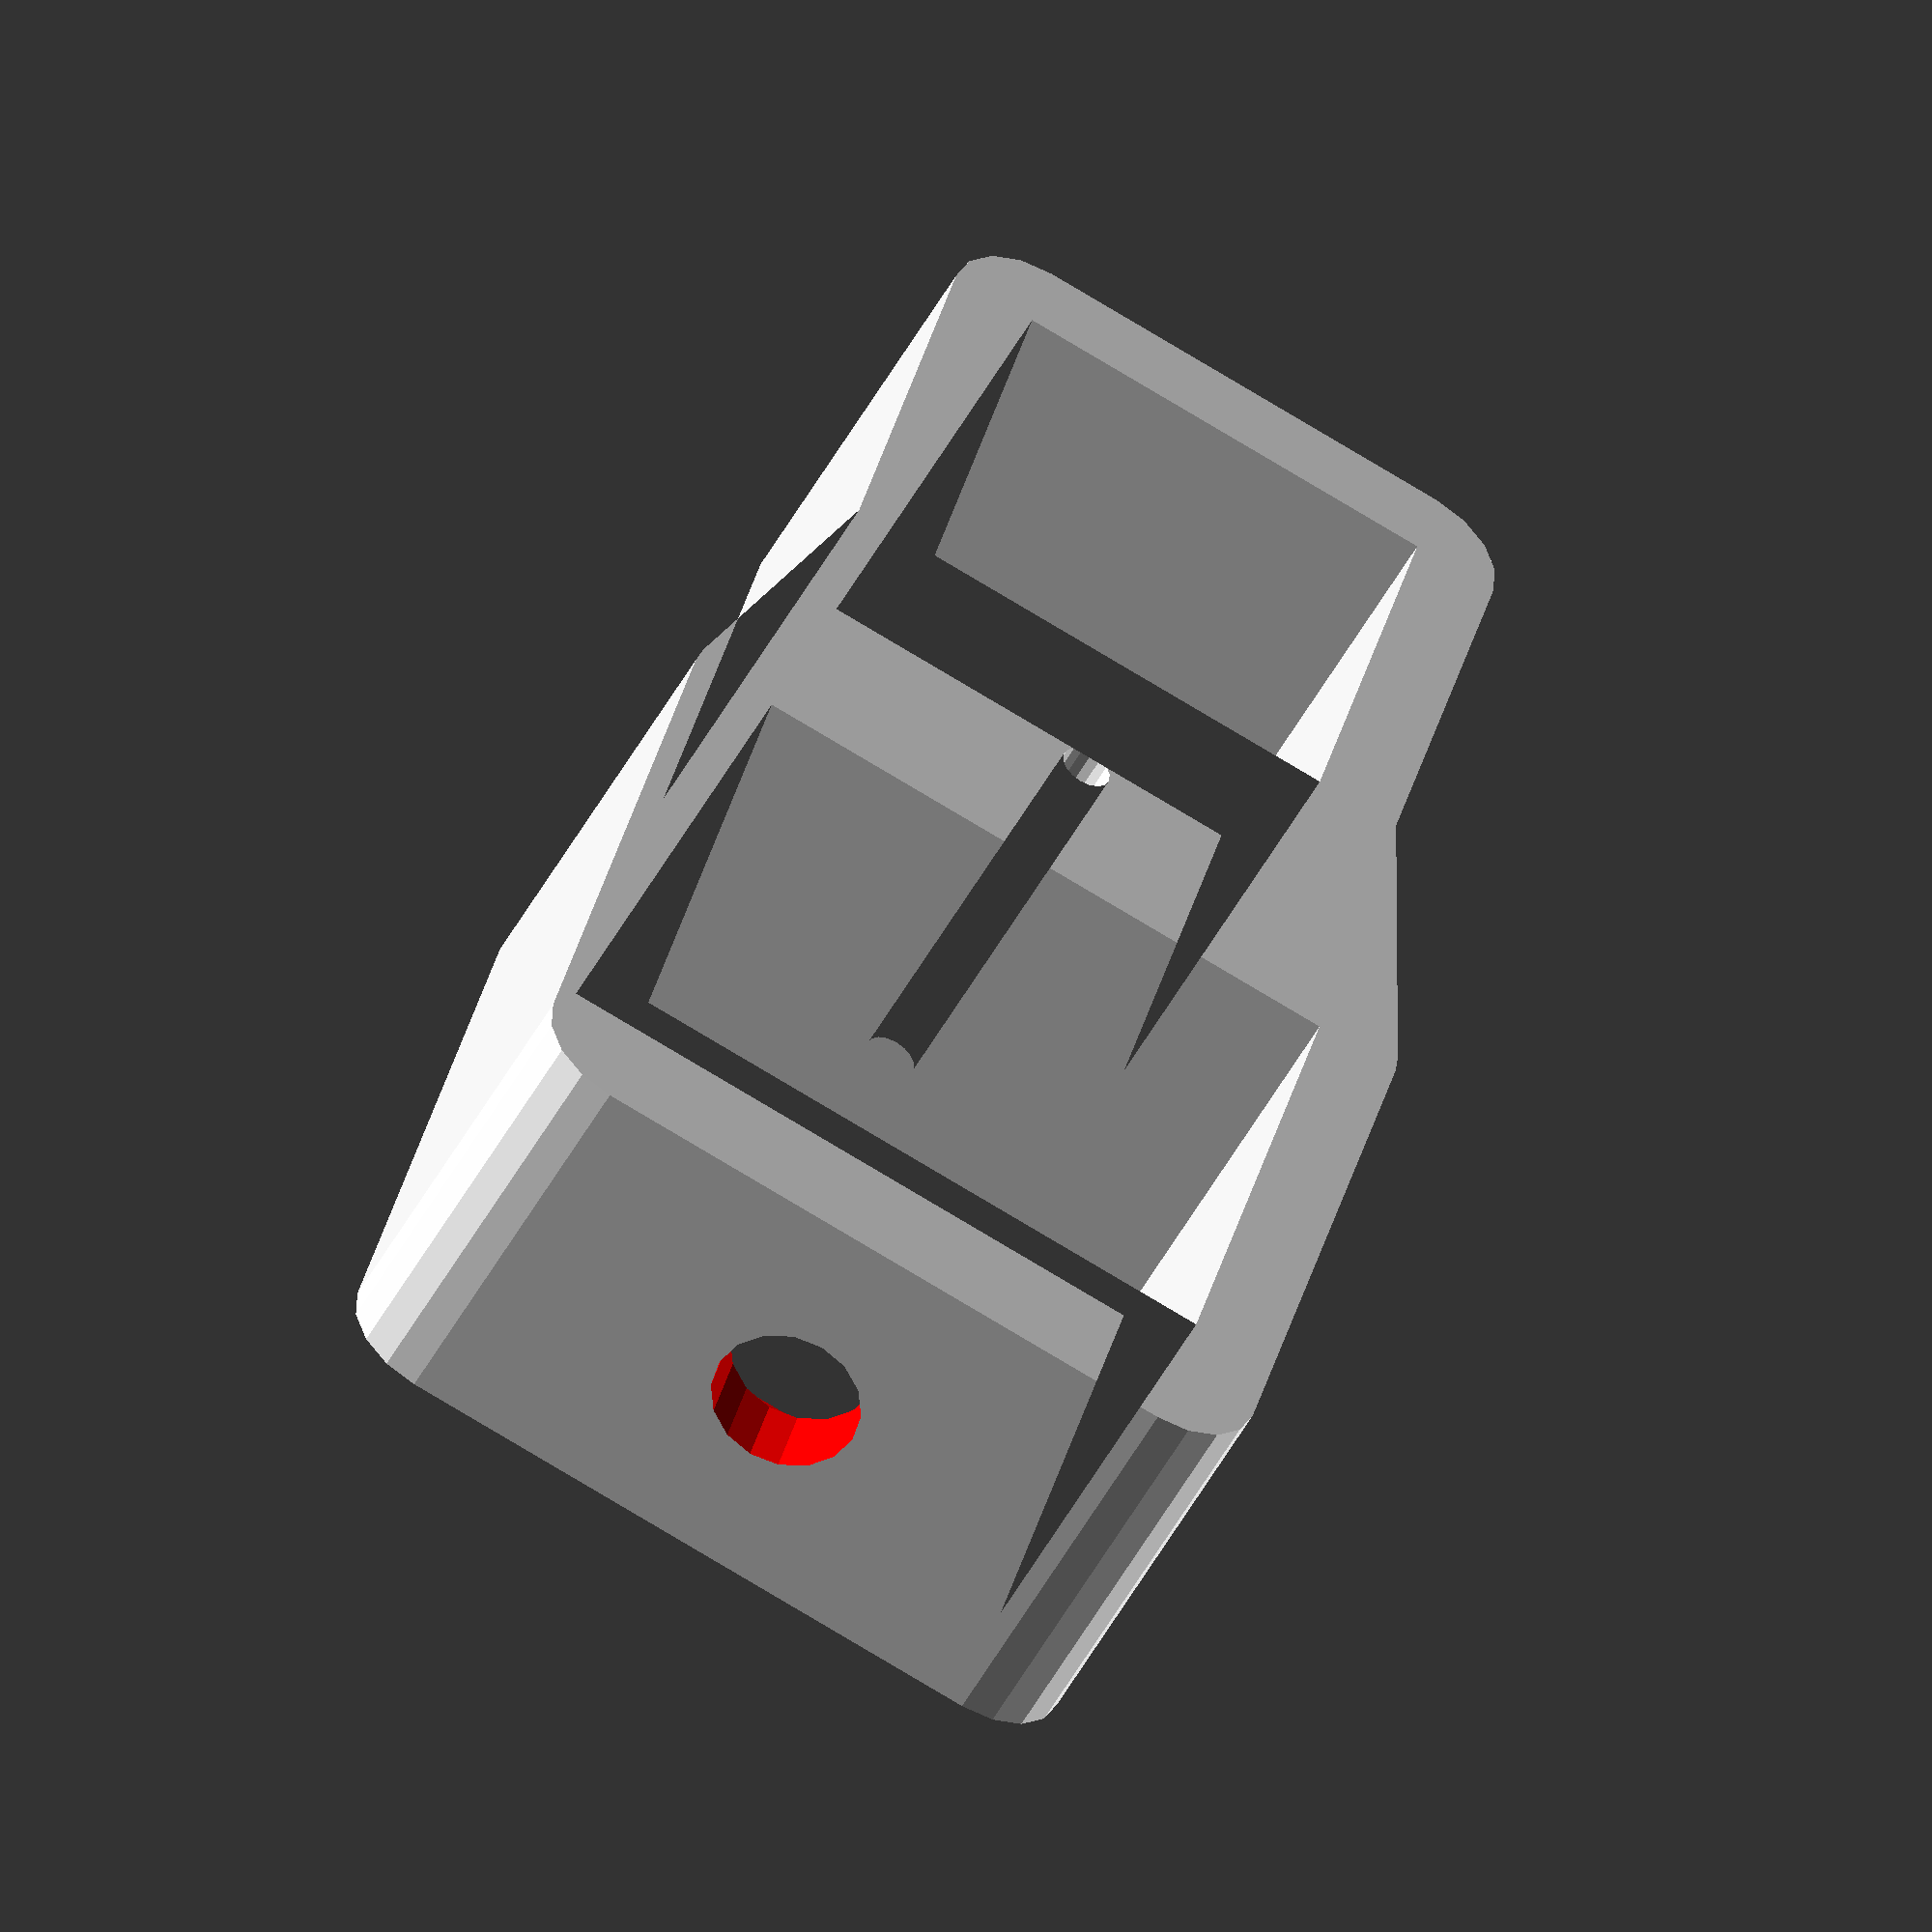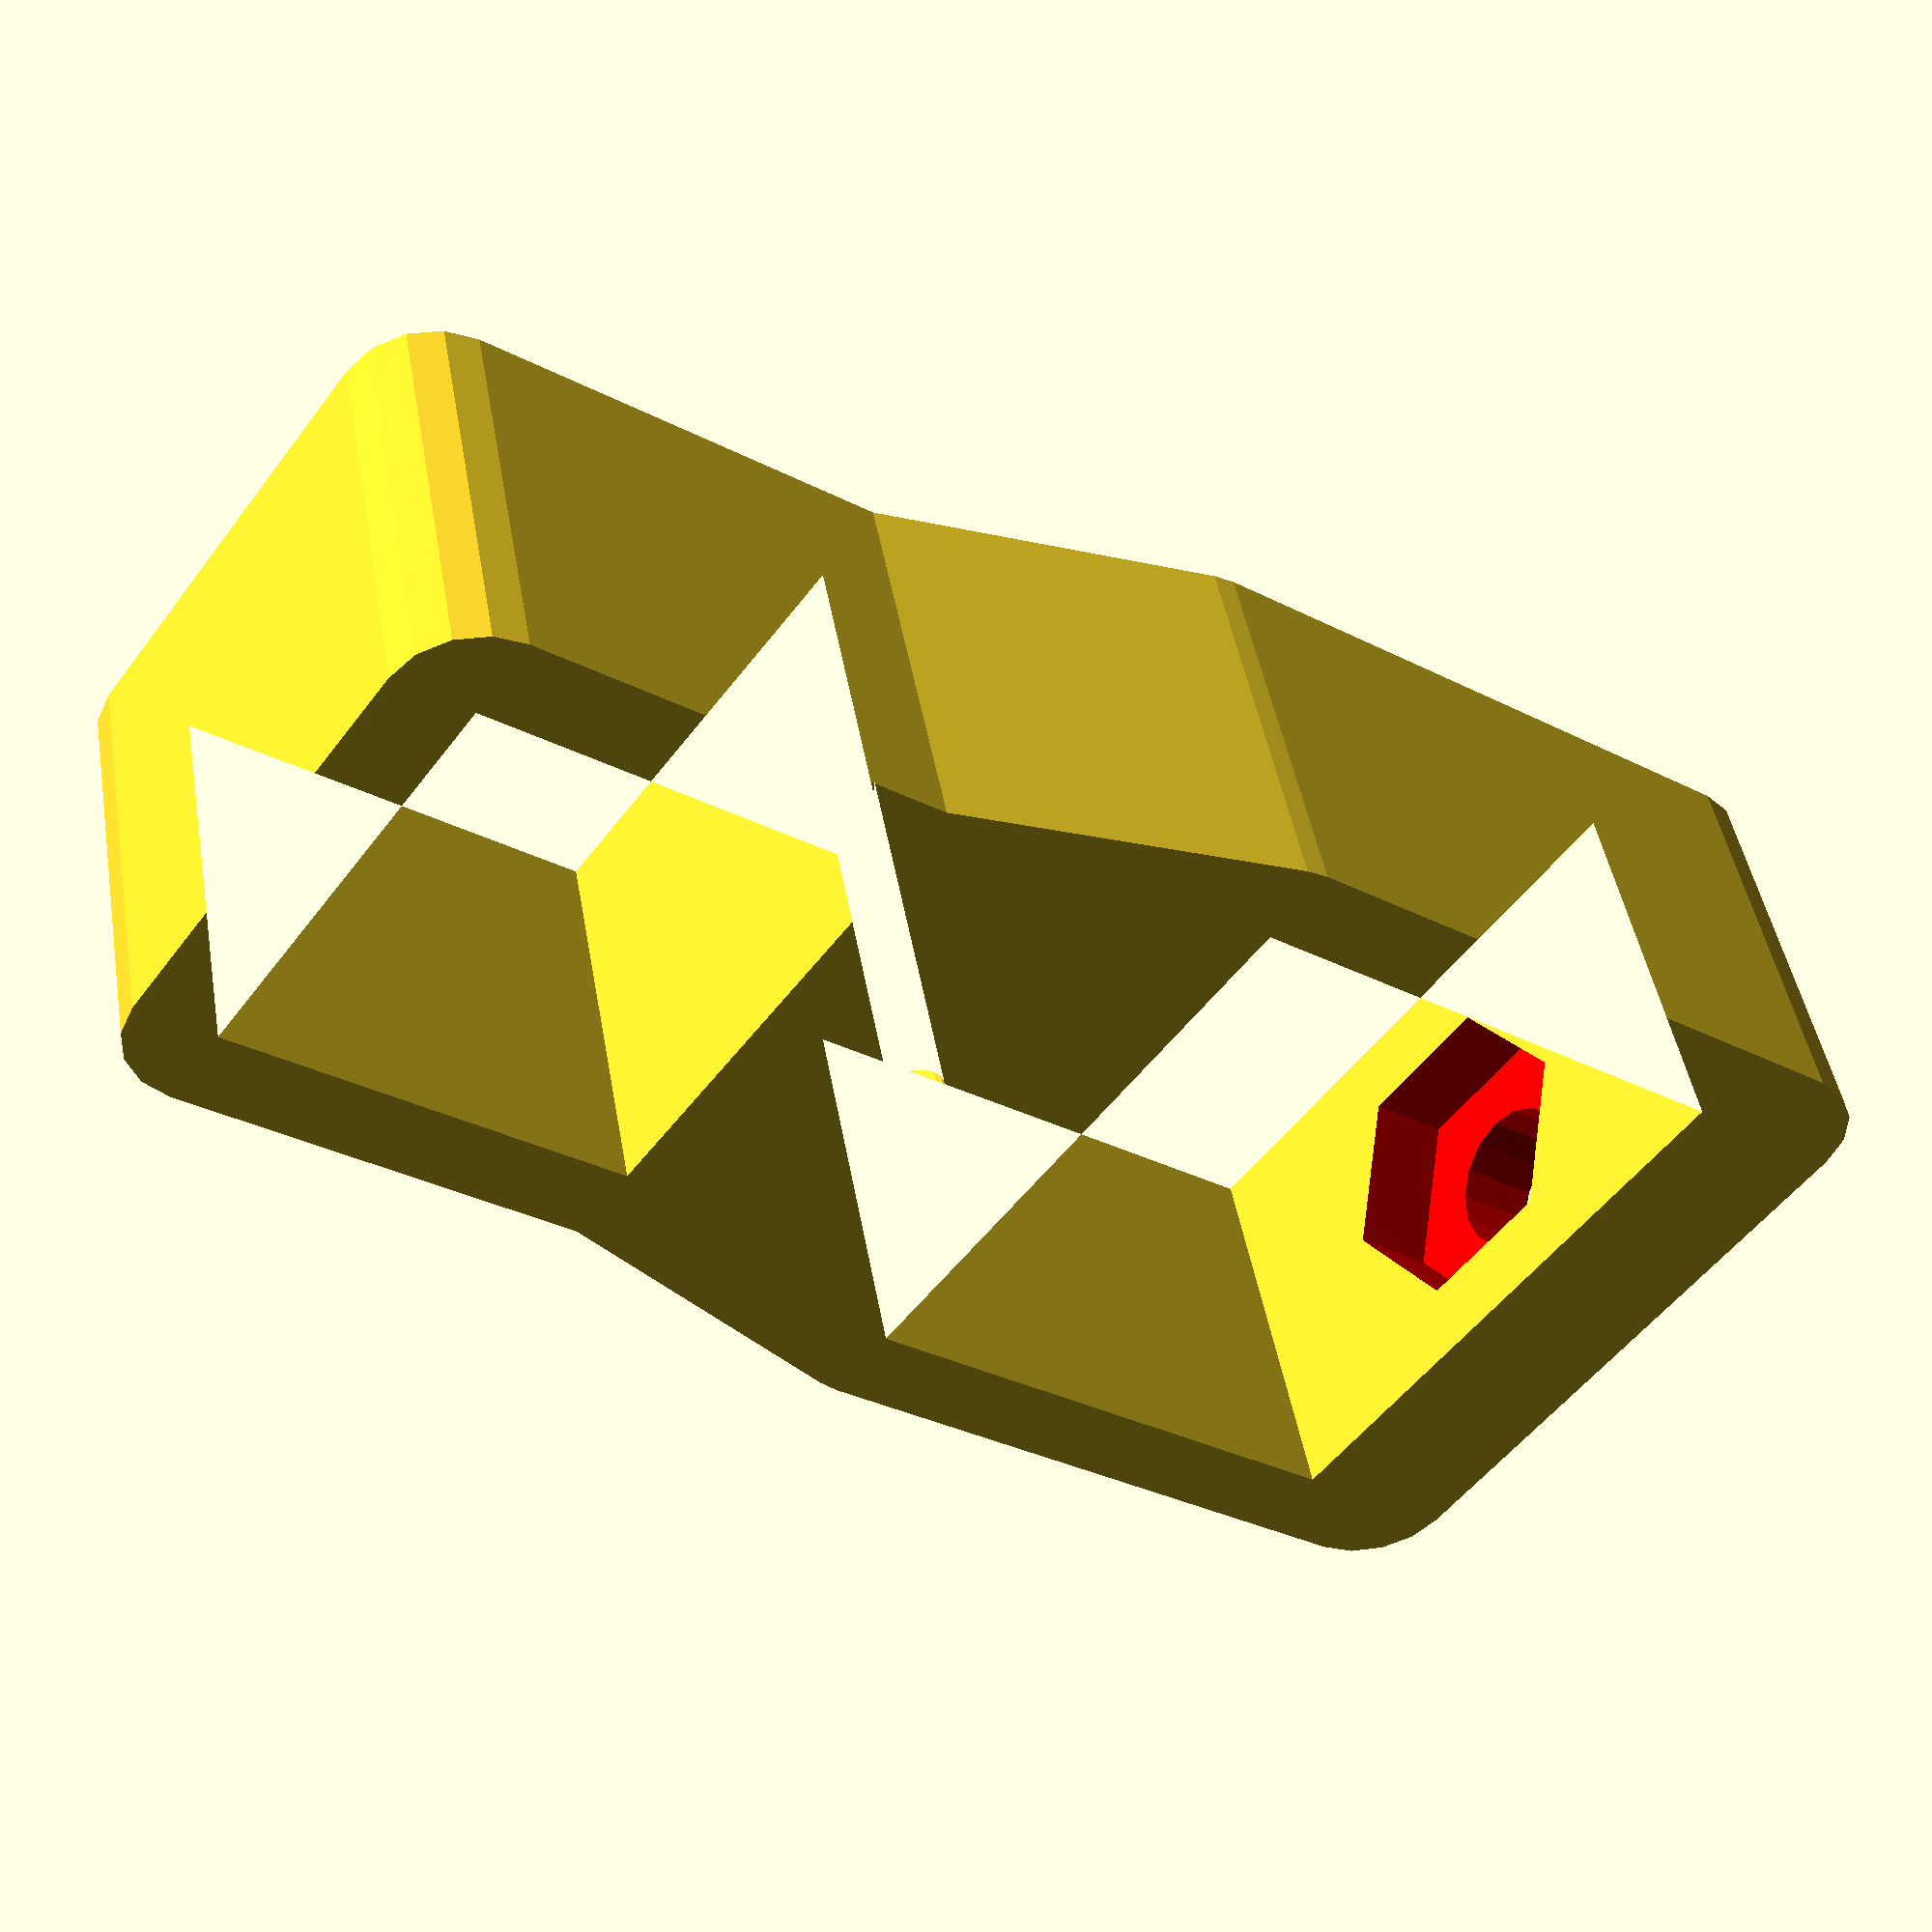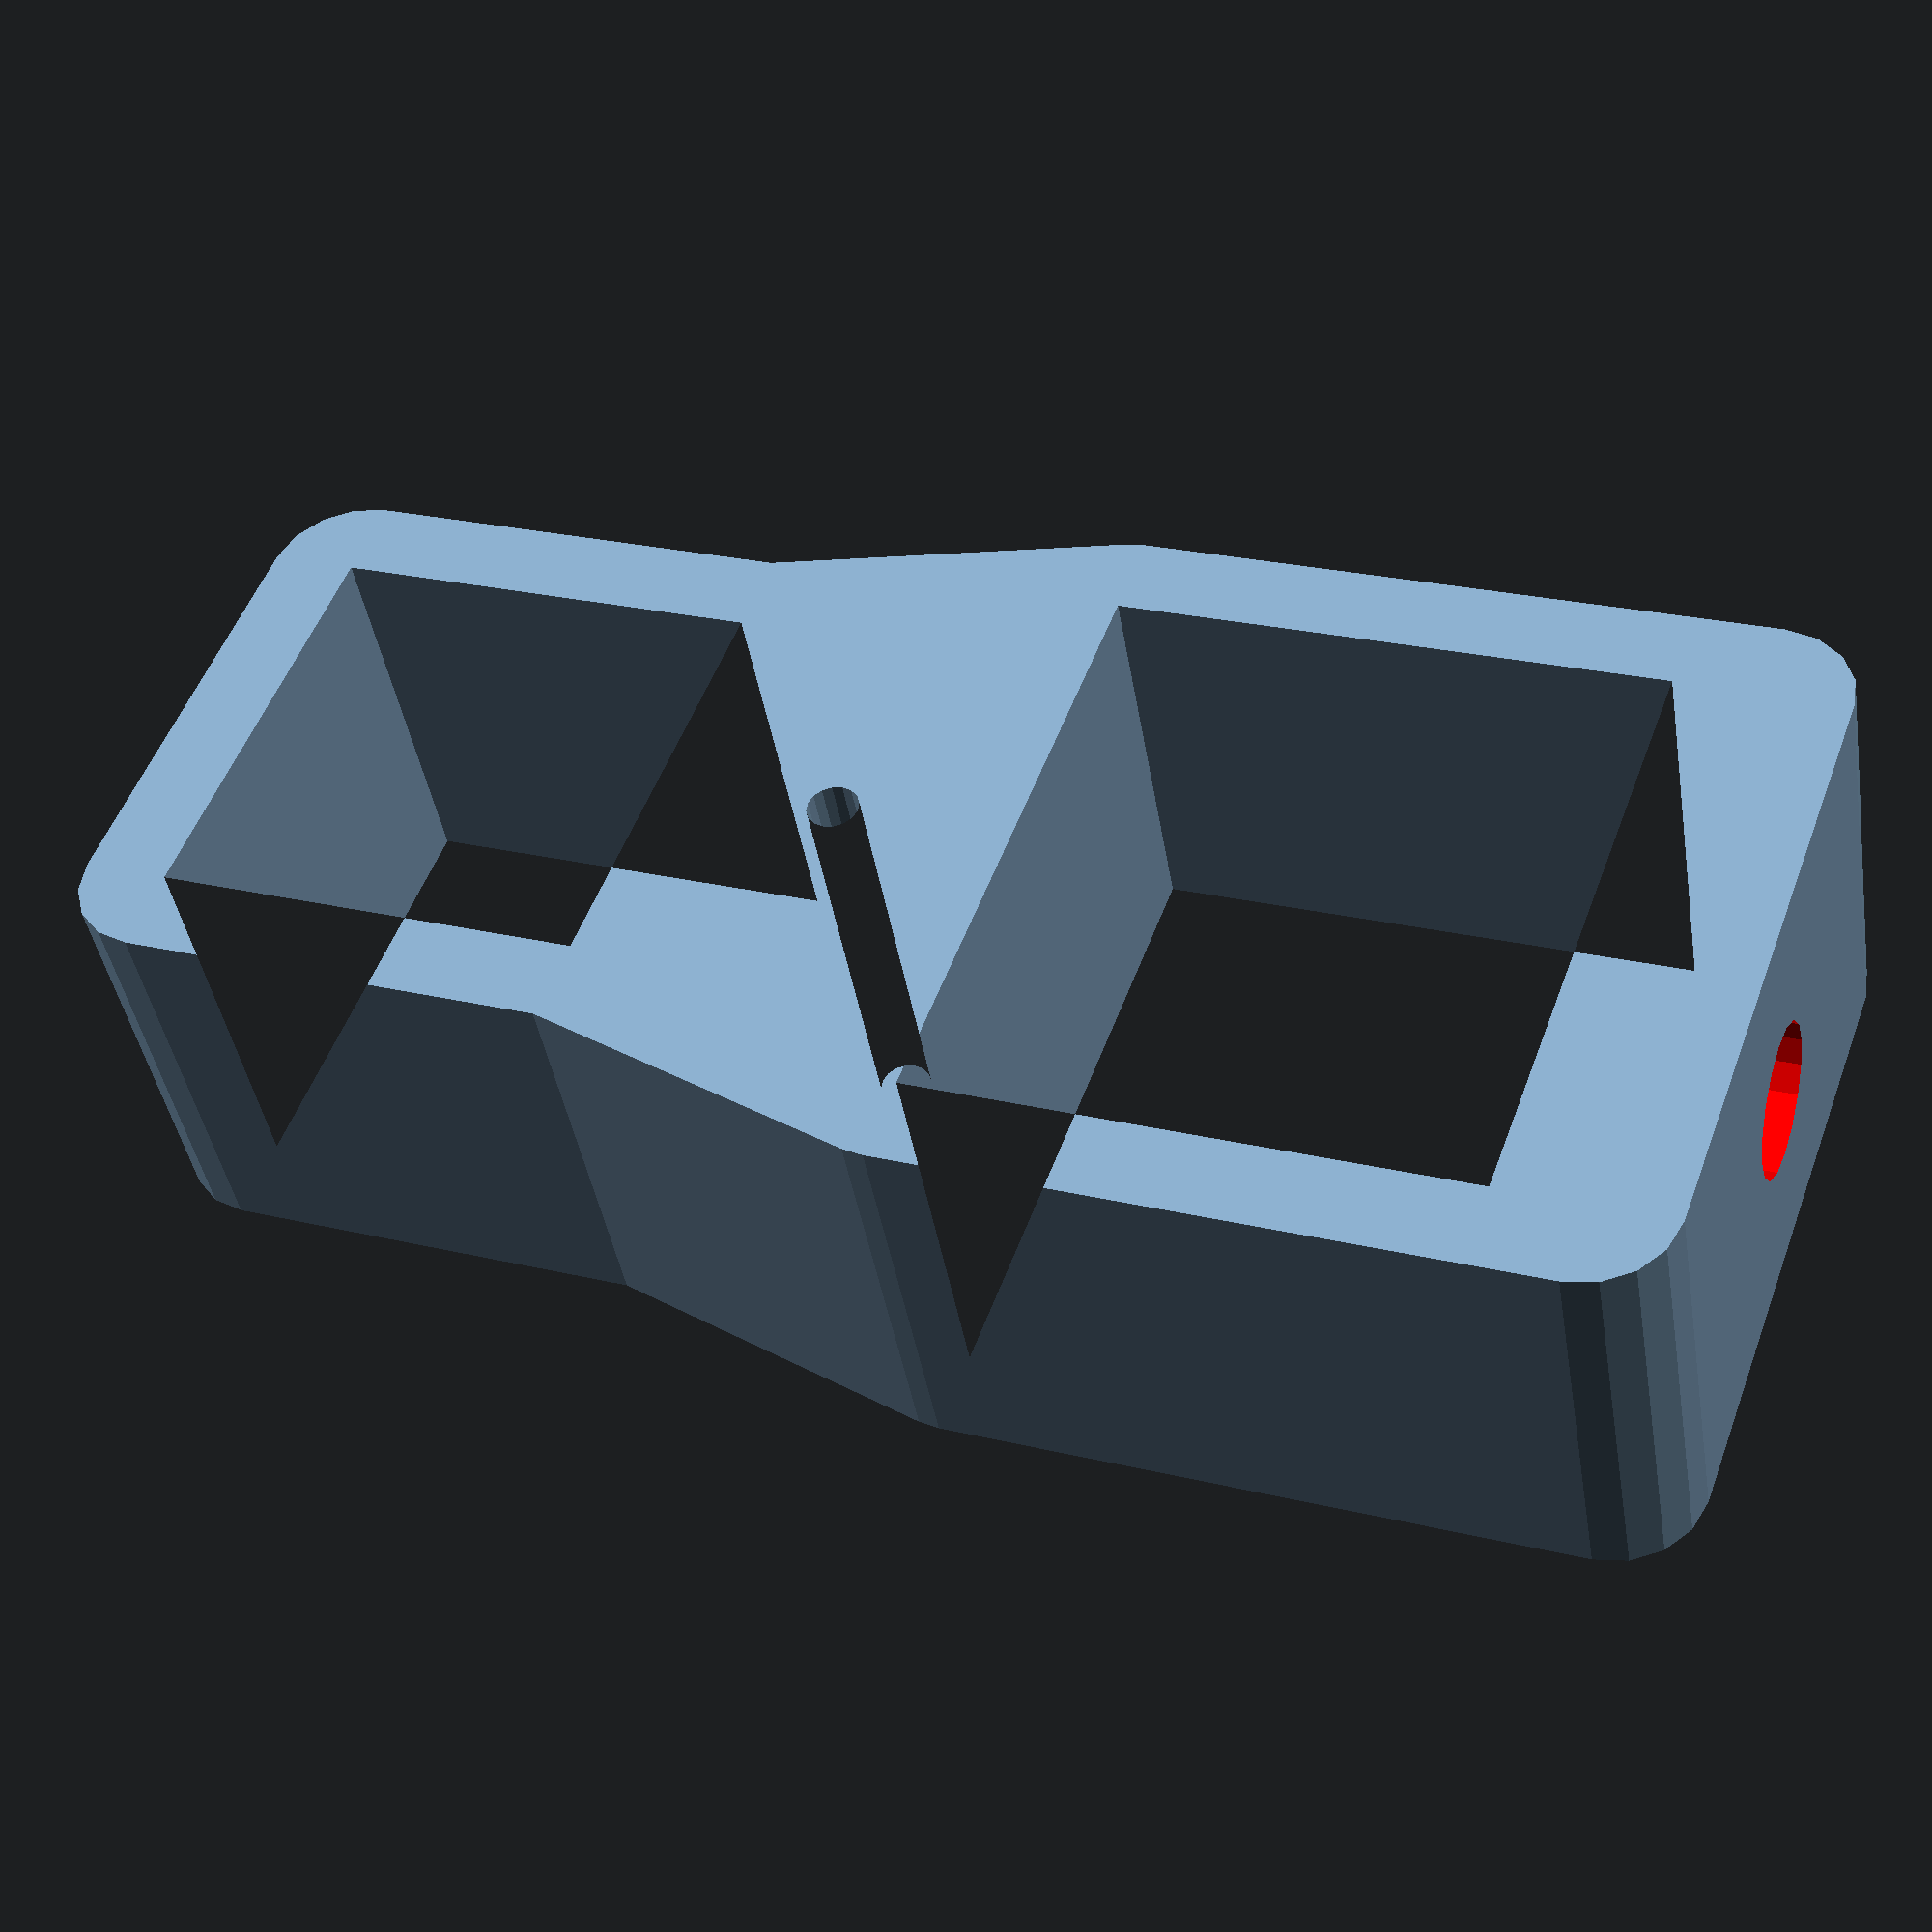
<openscad>
mm=1;
in=25.4*mm;
slop = 0.15*mm;
eps = 0.01*mm;
wall=2*mm;
center_rad=13*mm;

pen_width = 0.5*in+slop;
pen_depth = 0.5625*in+slop;

beam_offset = center_rad+wall+5*mm;
$fn=16;

hole_offset = 0.42*in;

difference(){
    translate([0,0,-0.1875*in])
    linear_extrude(height=0.375*in)
    difference(){
        union(){
            offset(wall)
            union(){
                polygon([
                    [-pen_width/2,-pen_depth/2],
                    [-beam_offset+5*mm, -5*mm],            
                    [-beam_offset+5*mm, 5*mm],            
                    [-pen_width/2,pen_depth/2],
                    [-pen_width/2,-pen_depth/2],
                ]);
                translate([-beam_offset,0])
    
                square([10*mm+slop, 10*mm+slop], center=true);
                square([pen_width, pen_depth],center=true);
                translate([wall,0,0])
                square([pen_width, pen_depth],center=true);
    
            }
        }
        union(){
            translate([-beam_offset,0])
    
            square([10*mm+slop, 10*mm+slop], center=true);
            
            square([pen_width, pen_depth],center=true);
            translate([-hole_offset,0])
            circle(r=0.6*mm);
        }
    }
    color("red")
    translate([pen_width/2-eps,0,0])
    rotate([90,0,0])
    rotate([0,90,0])
    union(){
        cylinder(r=1.75*mm,h=1*in);
        cylinder(r=3.5*mm,h=wall, $fn=6);
    }
}

</openscad>
<views>
elev=230.8 azim=255.8 roll=27.7 proj=o view=wireframe
elev=313.9 azim=35.9 roll=350.1 proj=p view=wireframe
elev=42.1 azim=159.9 roll=189.3 proj=p view=wireframe
</views>
